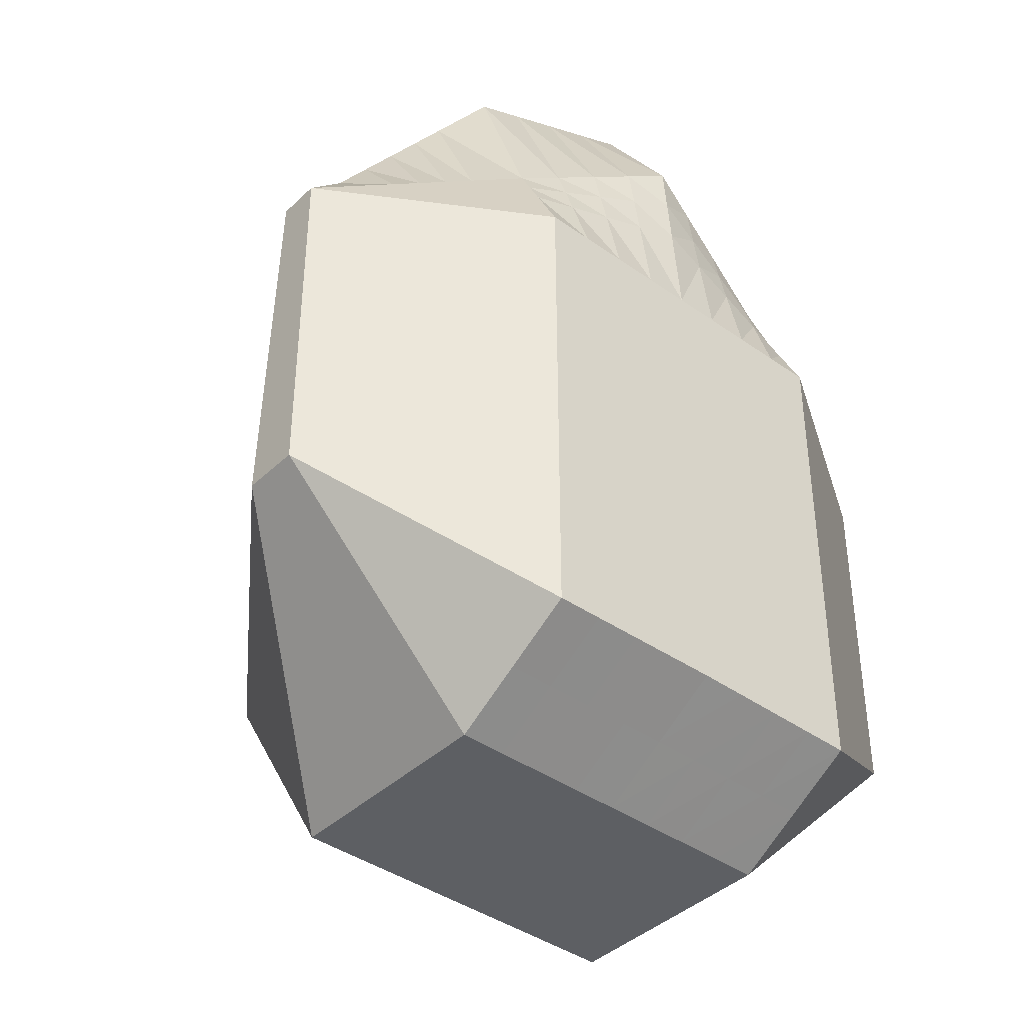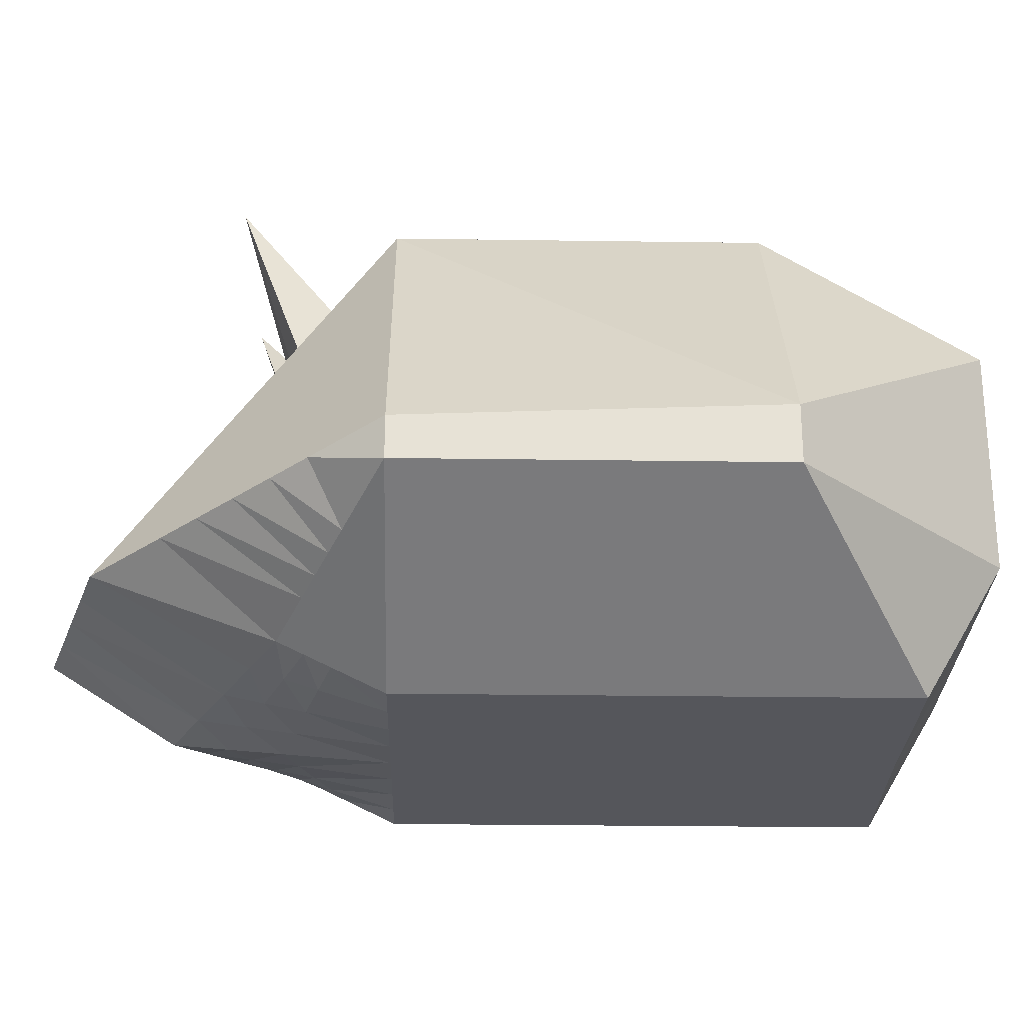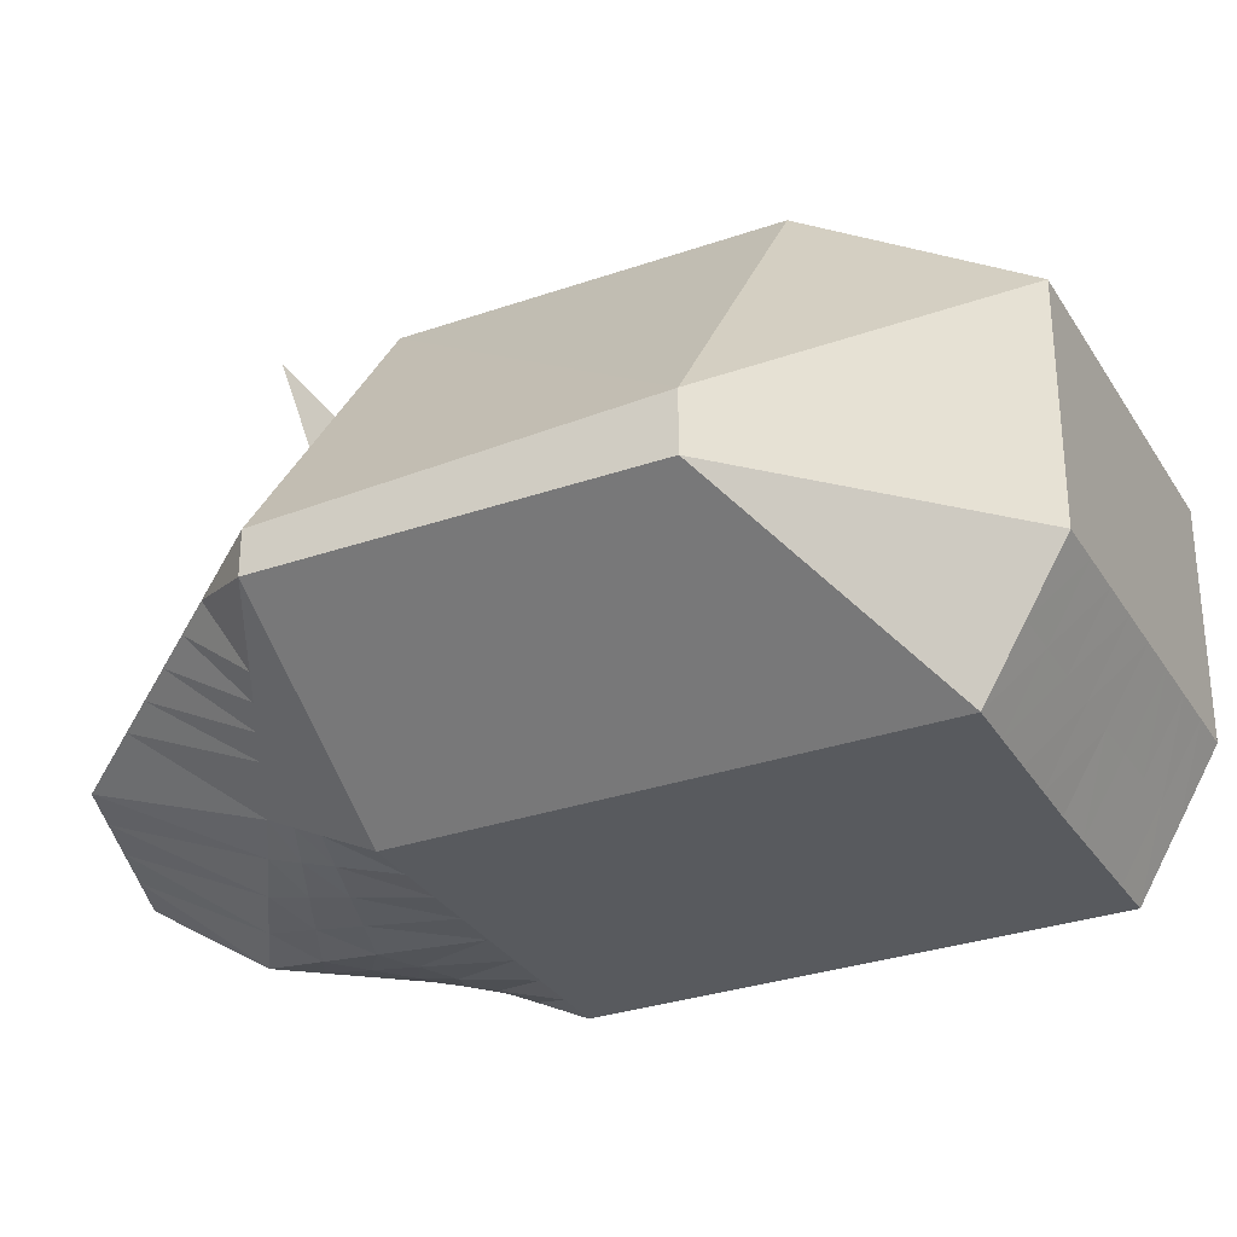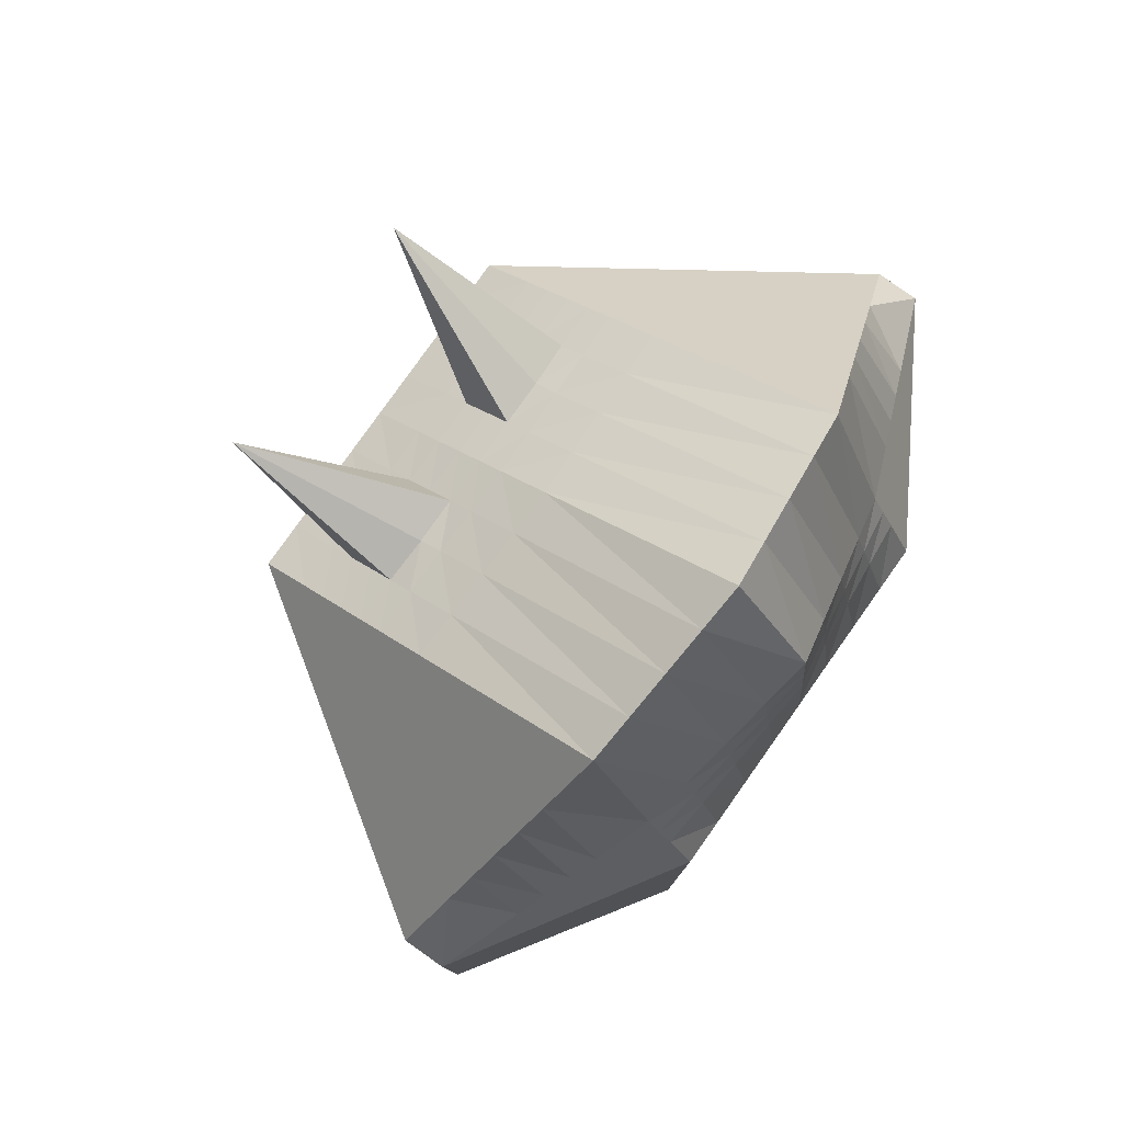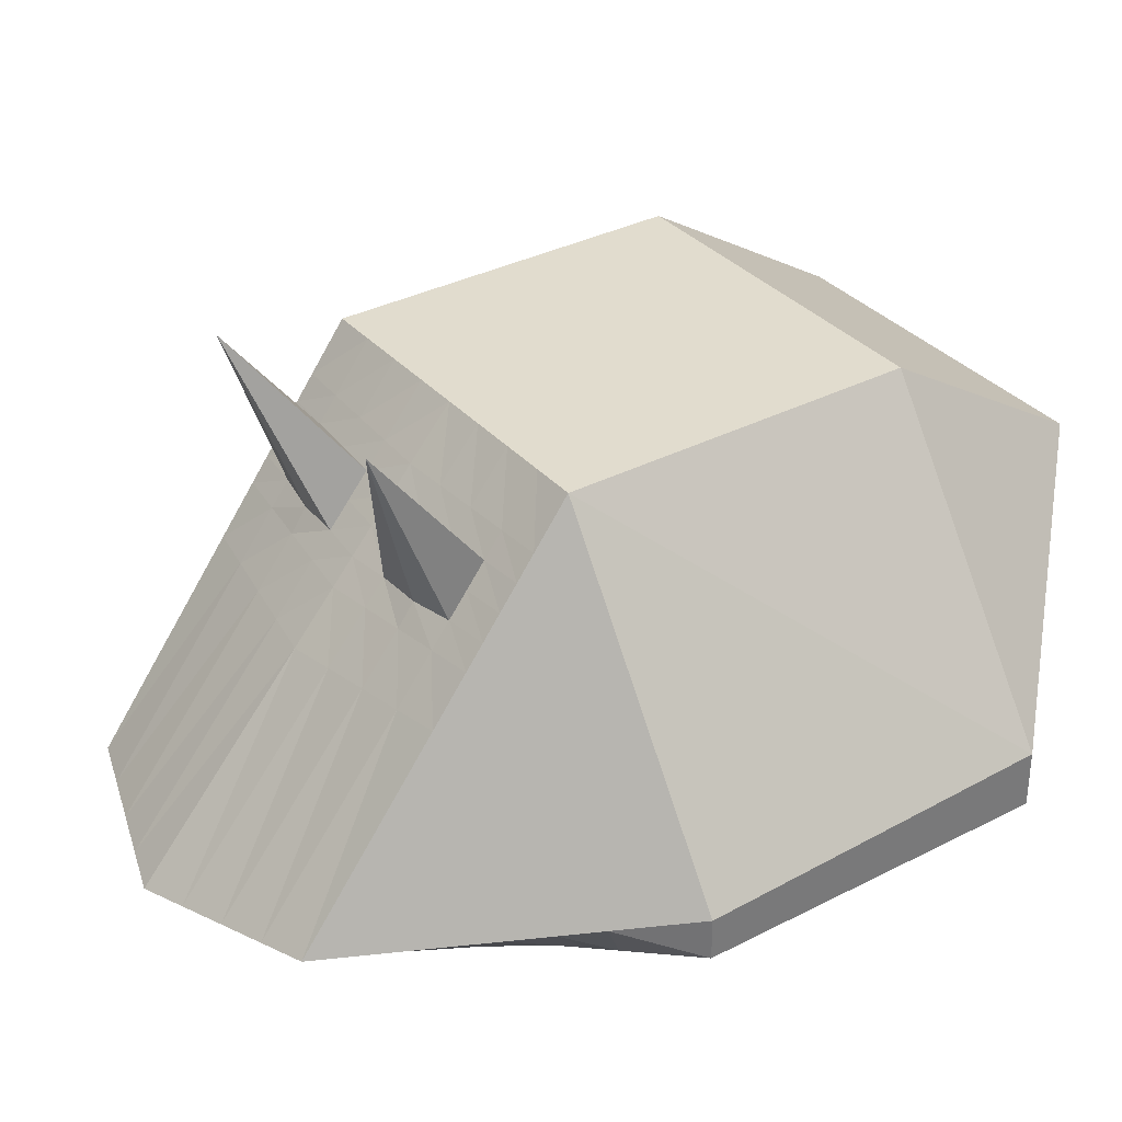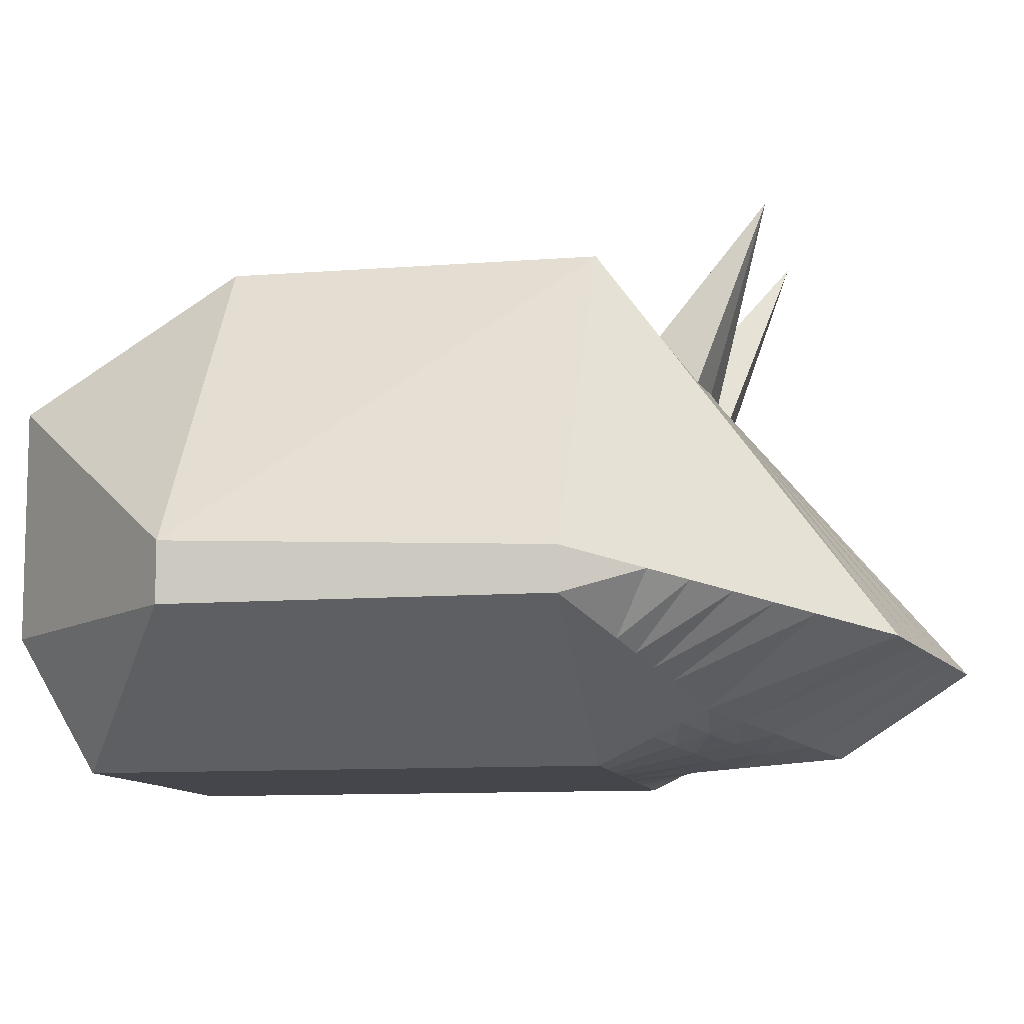
<metadata>
{"format":"obj","ext":"obj","renderer":"f3d","projection":"perspective","resolution":1024,"background":"white","views":[{"elev":-40.4,"azim":-41.0,"up":"+Z"},{"elev":-26.2,"azim":88.7,"up":"+Y"},{"elev":-30.9,"azim":116.5,"up":"+Y"},{"elev":79.7,"azim":-54.7,"up":"+Z"},{"elev":34.1,"azim":55.1,"up":"+Y"},{"elev":-10.1,"azim":-78.6,"up":"+Y"}]}
</metadata>
<code>
o Head
v -0.1655 0.006035 -0.2886
v -0.3598 0.127 -0.1655
v -0.1655 0.127 -0.3598
v -0.3598 0.1793 -0.1655
v -0.1655 0.454 -0.1655
v -0.1655 0.333 -0.3598
v 0.1655 0.006035 -0.2886
v 0.1655 0.127 -0.3598
v 0.3598 0.127 -0.1655
v 0.1655 0.454 -0.1655
v 0.3598 0.1793 -0.1655
v 0.1655 0.333 -0.3598
v -0.1655 0.006035 0.1655
v -0.1655 0.0525 0.2596
v -0.3598 0.127 0.1655
v -0.1655 0.454 0.1655
v -0.3598 0.1655 0.1655
v -0.1655 0.111 0.4203
v 0.1655 0.006035 0.1655
v 0.3598 0.127 0.1655
v 0.1655 0.0525 0.2596
v 0.1655 0.454 0.1655
v 0.1655 0.111 0.4203
v 0.3598 0.1655 0.1655
v -0 0.006035 -0.2868
v -0 0.127 -0.3598
v -0 0.454 -0.1655
v -0 0.333 -0.3598
v 0 0.006035 0.1655
v 0 0.02138 0.3598
v 0 0.454 0.1655
v 0 0.09483 0.4733
v -0.1655 0.2825 0.2929
v 0.1655 0.2825 0.2929
v 0 0.2744 0.3194
v -0.08275 0.006035 -0.2877
v -0.08275 0.333 -0.3598
v -0.08275 0.03694 0.3097
v -0.08275 0.454 0.1655
v -0.08275 0.127 -0.3598
v -0.08275 0.454 -0.1655
v -0.08275 0.006035 0.1655
v -0.08275 0.1029 0.4468
v -0.08275 0.2784 0.3061
v 0.08275 0.127 -0.3598
v 0.08275 0.454 -0.1655
v 0.08275 0.006035 0.1655
v 0.08275 0.1029 0.4468
v 0.08275 0.006035 -0.2877
v 0.08275 0.333 -0.3598
v 0.08275 0.03694 0.3097
v 0.08275 0.454 0.1655
v 0.08275 0.2784 0.3061
v -0.2626 0.08974 0.2125
v -0.1655 0.3682 0.2292
v -0.2626 0.1382 0.2929
v 0.2626 0.08974 0.2125
v 0.2626 0.1382 0.2929
v 0.1655 0.3682 0.2292
v 0 0.3642 0.2424
v -0.1241 0.006035 -0.2881
v -0.1241 0.333 -0.3598
v -0.1241 0.04472 0.2846
v -0.1241 0.454 0.1655
v -0.1241 0.127 -0.3598
v -0.1241 0.454 -0.1655
v -0.1241 0.006035 0.1655
v -0.1241 0.1069 0.4335
v -0.1241 0.2804 0.2995
v -0.1241 0.3672 0.2325
v -0.04137 0.127 -0.3598
v -0.04137 0.454 -0.1655
v -0.04137 0.006035 0.1655
v -0.04137 0.09886 0.46
v -0.04137 0.2764 0.3128
v -0.04137 0.006035 -0.2872
v -0.04137 0.333 -0.3598
v -0.04137 0.02916 0.3347
v -0.04137 0.454 0.1655
v -0.04137 0.3652 0.2391
v -0.1655 0.02927 0.2125
v -0.3112 0.1084 0.189
v -0.1655 0.4111 0.1973
v 0.1655 0.02927 0.2125
v 0.3112 0.1519 0.2292
v 0 0.01371 0.2626
v -0.08275 0.02149 0.2376
v 0.08275 0.02149 0.2376
v -0.3112 0.1519 0.2292
v 0.3112 0.1084 0.189
v 0.1655 0.4111 0.1973
v 0 0.4091 0.204
v -0.08275 0.4101 0.2007
v 0.08275 0.4101 0.2007
v -0.1241 0.4106 0.199
v -0.1241 0.02538 0.2251
v -0.04137 0.4096 0.2023
v -0.04137 0.0176 0.2501
v -0.2626 0.0665 -0.227
v 0.2626 0.0665 -0.227
v -0.2626 0.0665 0.1655
v -0.2141 0.1246 0.3566
v 0.2626 0.0665 0.1655
v 0.2141 0.07112 0.2361
v 0.1655 0.3253 0.261
v 0 0.3193 0.2809
v -0.08275 0.3223 0.271
v 0.08275 0.3223 0.271
v -0.2141 0.07112 0.2361
v -0.1655 0.3253 0.261
v 0.2141 0.1246 0.3566
v -0.1241 0.3238 0.266
v -0.04137 0.3208 0.2759
v 0.2383 0.06881 0.2008
v -0.2383 0.06881 0.2008
v 0.04137 0.006035 -0.2872
v 0.04137 0.333 -0.3598
v 0.04137 0.02916 0.3347
v 0.04137 0.454 0.1655
v 0.04137 0.127 -0.3598
v 0.04137 0.454 -0.1655
v 0.04137 0.006035 0.1655
v 0.04137 0.09886 0.46
v 0.04137 0.2764 0.3128
v 0.04137 0.3652 0.2391
v 0.04137 0.4096 0.2023
v 0.04137 0.0176 0.2501
v 0.04137 0.3208 0.2759
v 0.1241 0.127 -0.3598
v 0.1241 0.454 -0.1655
v 0.1241 0.006035 0.1655
v 0.1241 0.1069 0.4335
v 0.1241 0.2804 0.2995
v 0.1241 0.006035 -0.2881
v 0.1241 0.333 -0.3598
v 0.1241 0.04472 0.2846
v 0.1241 0.454 0.1655
v 0.1241 0.3672 0.2325
v 0.1241 0.4106 0.199
v 0.1241 0.02538 0.2251
v 0.1241 0.3238 0.266
v -0.1655 0.04089 0.2361
v 0 0.01755 0.3112
v -0.08275 0.02922 0.2736
v 0.08275 0.02922 0.2736
v -0.2869 0.1451 0.261
v 0.2869 0.09905 0.2008
v 0.1655 0.3897 0.2133
v 0 0.3866 0.2232
v -0.08275 0.3881 0.2182
v 0.08275 0.3881 0.2182
v -0.1241 0.3889 0.2157
v -0.1241 0.03505 0.2548
v -0.04137 0.3874 0.2207
v -0.04137 0.02338 0.2924
v -0.2869 0.09905 0.2008
v -0.1655 0.3897 0.2133
v 0.1655 0.04089 0.2361
v 0.2869 0.1451 0.261
v 0.2262 0.06997 0.2184
v -0.2262 0.06997 0.2184
v 0.04137 0.3874 0.2207
v 0.04137 0.02338 0.2924
v 0.1241 0.3889 0.2157
v 0.1241 0.03505 0.2548
v -0.1655 0.0665 -0.3242
v -0.3112 0.09674 -0.1963
v 0.1655 0.0665 -0.3242
v 0.3112 0.09674 0.1655
v -0 0.0665 -0.3233
v -0.08275 0.0665 -0.3237
v 0.08275 0.0665 -0.3237
v -0.2383 0.08043 0.2243
v -0.1655 0.3468 0.2451
v 0.2383 0.1314 0.3247
v -0.1241 0.0665 -0.324
v -0.04137 0.0665 -0.3235
v -0.2748 0.08859 0.1949
v 0.3112 0.09674 -0.1963
v -0.3112 0.09674 0.1655
v -0.2383 0.1314 0.3247
v 0.2383 0.08043 0.2243
v 0.1655 0.3468 0.2451
v 0 0.3417 0.2617
v -0.08312 0.3431 0.2561
v 0.08312 0.3431 0.2561
v -0.1241 0.3455 0.2492
v -0.04137 0.343 0.2575
v 0.2748 0.08859 0.1949
v 0.04137 0.343 0.2575
v 0.04137 0.0665 -0.3235
v 0.1241 0.3455 0.2492
v 0.1241 0.0665 -0.324
v 0.2566 0.08451 0.2096
v -0.2566 0.08451 0.2096
v -0.1126 0.5095 0.3105
v 0.1126 0.5095 0.3105
f 17 2 15
f 63 18 14
f 66 16 64
f 135 8 129
f 9 24 20
f 167 3 166
f 4 5 6
f 8 179 168
f 10 11 12
f 195 54 156
f 102 33 110
f 194 57 182
f 34 111 105
f 166 65 176
f 4 3 2
f 10 135 130
f 11 8 12
f 169 9 20
f 22 11 10
f 85 20 24
f 165 21 136
f 69 18 68
f 102 14 18
f 180 2 167
f 16 4 17
f 61 13 1
f 122 25 116
f 35 123 124
f 143 78 155
f 72 28 77
f 191 26 120
f 77 26 71
f 121 31 119
f 123 30 118
f 106 124 128
f 112 33 69
f 113 44 75
f 62 40 65
f 41 62 66
f 144 63 153
f 76 42 36
f 75 43 74
f 171 71 177
f 79 41 39
f 78 43 38
f 108 133 141
f 132 51 136
f 130 52 137
f 193 45 129
f 53 132 133
f 131 49 134
f 163 51 118
f 46 117 121
f 117 45 120
f 70 187 196
f 80 154 196
f 152 55 70
f 149 125 162
f 146 54 56
f 182 58 175
f 59 159 148
f 146 55 157
f 187 185 196
f 153 14 142
f 66 6 5
f 6 65 3
f 107 69 44
f 36 67 61
f 44 68 43
f 176 40 171
f 41 64 39
f 38 68 63
f 149 80 60
f 30 74 78
f 27 79 31
f 177 26 170
f 35 74 32
f 25 73 76
f 106 75 35
f 37 71 40
f 72 37 41
f 155 38 144
f 73 87 42
f 31 97 92
f 67 81 13
f 39 95 93
f 17 83 16
f 91 24 22
f 15 89 17
f 31 126 119
f 64 83 95
f 79 93 97
f 52 139 137
f 122 88 127
f 42 96 67
f 29 98 73
f 131 84 140
f 147 85 159
f 169 90 189
f 180 82 15
f 13 115 101
f 19 114 84
f 184 113 106
f 185 112 107
f 21 111 23
f 186 141 192
f 188 107 113
f 187 110 112
f 184 128 190
f 13 99 1
f 181 109 102
f 19 100 103
f 105 175 183
f 158 104 21
f 181 110 174
f 142 109 161
f 190 108 186
f 29 127 86
f 119 94 52
f 190 186 197
f 28 120 26
f 27 117 28
f 143 118 30
f 128 53 108
f 48 118 51
f 52 121 119
f 172 120 45
f 124 48 53
f 47 116 49
f 192 105 183
f 47 140 88
f 137 91 22
f 164 59 148
f 19 134 7
f 133 23 34
f 168 129 8
f 10 137 22
f 23 136 21
f 141 34 105
f 145 136 51
f 130 50 46
f 50 129 45
f 88 165 145
f 139 148 91
f 86 163 143
f 126 151 94
f 81 161 115
f 84 160 158
f 57 159 58
f 98 144 87
f 92 154 149
f 96 142 81
f 93 152 150
f 89 157 83
f 148 85 91
f 89 156 146
f 92 162 126
f 95 157 152
f 97 150 154
f 94 164 139
f 127 145 163
f 87 153 96
f 86 155 98
f 140 158 165
f 189 147 194
f 178 156 82
f 115 195 178
f 114 194 160
f 7 193 168
f 138 183 59
f 49 191 172
f 186 192 197
f 56 174 55
f 183 58 59
f 56 173 181
f 60 190 125
f 70 174 187
f 162 125 197
f 185 188 196
f 192 138 197
f 60 188 184
f 101 178 180
f 103 189 114
f 76 170 25
f 61 171 36
f 104 175 111
f 134 172 193
f 36 177 76
f 116 170 191
f 101 167 99
f 103 179 169
f 1 176 61
f 160 182 104
f 161 173 195
f 168 100 7
f 99 166 1
f 154 150 196
f 188 80 196
f 164 151 197
f 150 152 196
f 152 70 196
f 138 164 197
f 151 162 197
f 125 190 197
f 17 4 2
f 63 68 18
f 66 5 16
f 135 12 8
f 9 11 24
f 167 2 3
f 8 9 179
f 195 173 54
f 102 18 33
f 194 147 57
f 34 23 111
f 166 3 65
f 4 6 3
f 10 12 135
f 11 9 8
f 169 179 9
f 22 24 11
f 85 90 20
f 165 158 21
f 69 33 18
f 102 109 14
f 180 15 2
f 16 5 4
f 61 67 13
f 122 29 25
f 35 32 123
f 143 30 78
f 72 27 28
f 191 170 26
f 77 28 26
f 121 27 31
f 123 32 30
f 106 35 124
f 112 110 33
f 113 107 44
f 62 37 40
f 41 37 62
f 144 38 63
f 76 73 42
f 75 44 43
f 171 40 71
f 79 72 41
f 78 74 43
f 108 53 133
f 132 48 51
f 130 46 52
f 193 172 45
f 53 48 132
f 131 47 49
f 163 145 51
f 46 50 117
f 117 50 45
f 152 157 55
f 149 60 125
f 146 156 54
f 182 57 58
f 59 58 159
f 146 56 55
f 153 63 14
f 66 62 6
f 6 62 65
f 107 112 69
f 36 42 67
f 44 69 68
f 176 65 40
f 41 66 64
f 38 43 68
f 149 154 80
f 30 32 74
f 27 72 79
f 177 71 26
f 35 75 74
f 25 29 73
f 106 113 75
f 37 77 71
f 72 77 37
f 155 78 38
f 73 98 87
f 31 79 97
f 67 96 81
f 39 64 95
f 17 89 83
f 91 85 24
f 15 82 89
f 31 92 126
f 64 16 83
f 79 39 93
f 52 94 139
f 122 47 88
f 42 87 96
f 29 86 98
f 131 19 84
f 147 90 85
f 169 20 90
f 180 178 82
f 13 81 115
f 19 103 114
f 184 188 113
f 185 187 112
f 21 104 111
f 186 108 141
f 188 185 107
f 187 174 110
f 184 106 128
f 13 101 99
f 181 173 109
f 19 7 100
f 105 111 175
f 158 160 104
f 181 102 110
f 142 14 109
f 190 128 108
f 29 122 127
f 119 126 94
f 28 117 120
f 27 121 117
f 143 163 118
f 128 124 53
f 48 123 118
f 52 46 121
f 172 191 120
f 124 123 48
f 47 122 116
f 192 141 105
f 47 131 140
f 137 139 91
f 164 138 59
f 19 131 134
f 133 132 23
f 168 193 129
f 10 130 137
f 23 132 136
f 141 133 34
f 145 165 136
f 130 135 50
f 50 135 129
f 88 140 165
f 139 164 148
f 86 127 163
f 126 162 151
f 81 142 161
f 84 114 160
f 57 147 159
f 98 155 144
f 92 97 154
f 96 153 142
f 93 95 152
f 89 146 157
f 148 159 85
f 89 82 156
f 92 149 162
f 95 83 157
f 97 93 150
f 94 151 164
f 127 88 145
f 87 144 153
f 86 143 155
f 140 84 158
f 189 90 147
f 178 195 156
f 115 161 195
f 114 189 194
f 7 134 193
f 138 192 183
f 49 116 191
f 56 181 174
f 183 175 58
f 56 54 173
f 60 184 190
f 70 55 174
f 60 80 188
f 101 115 178
f 103 169 189
f 76 177 170
f 61 176 171
f 104 182 175
f 134 49 172
f 36 171 177
f 116 25 170
f 101 180 167
f 103 100 179
f 1 166 176
f 160 194 182
f 161 109 173
f 168 179 100
f 99 167 166

</code>
